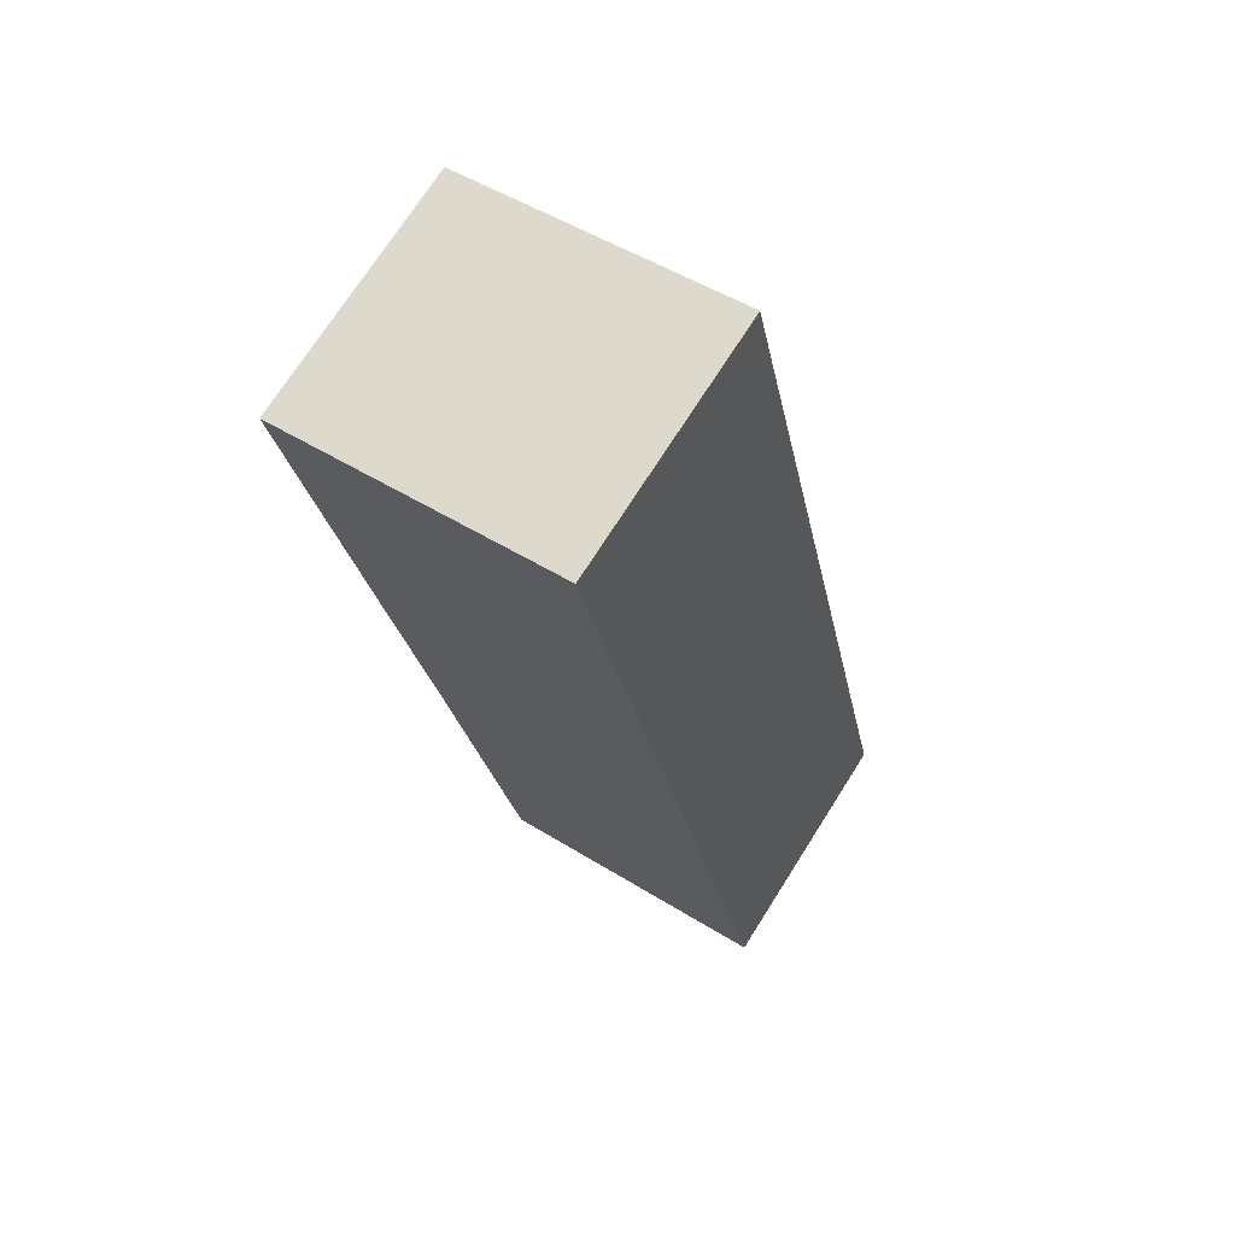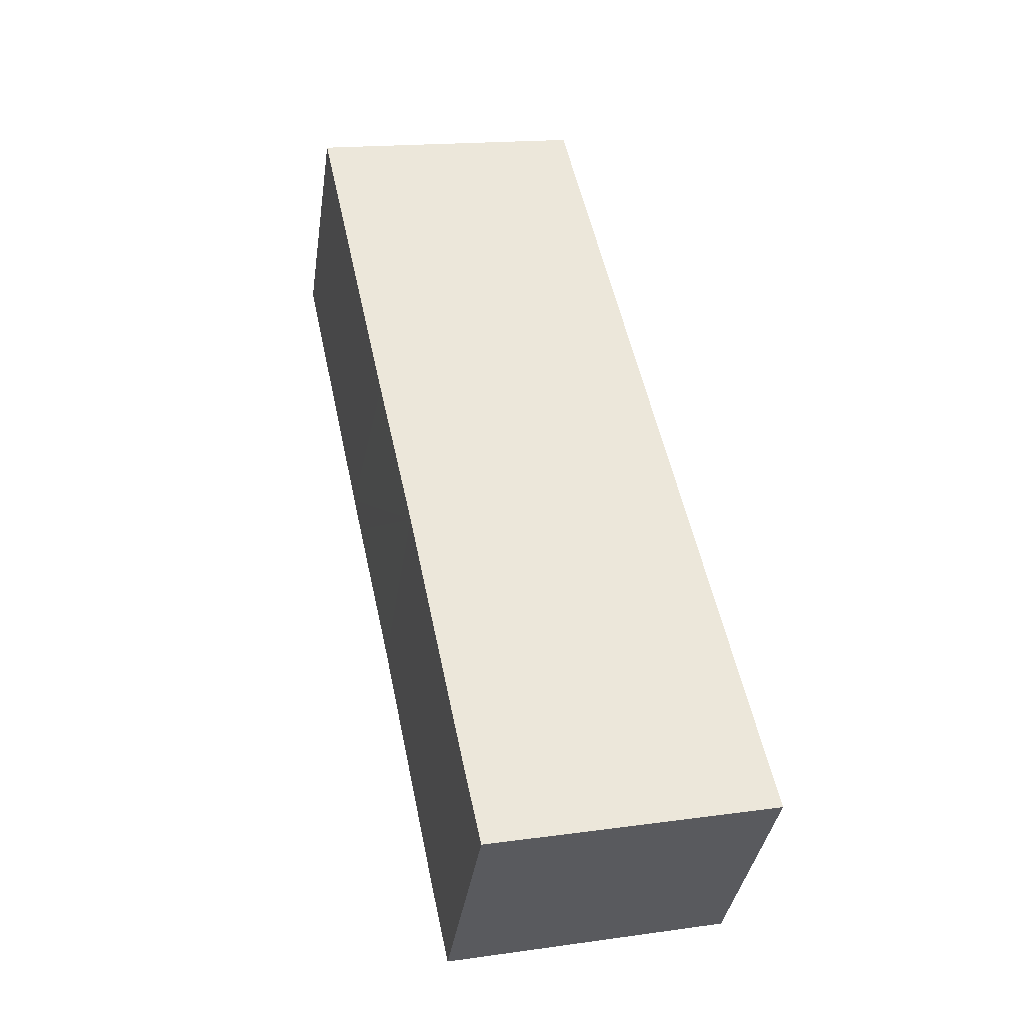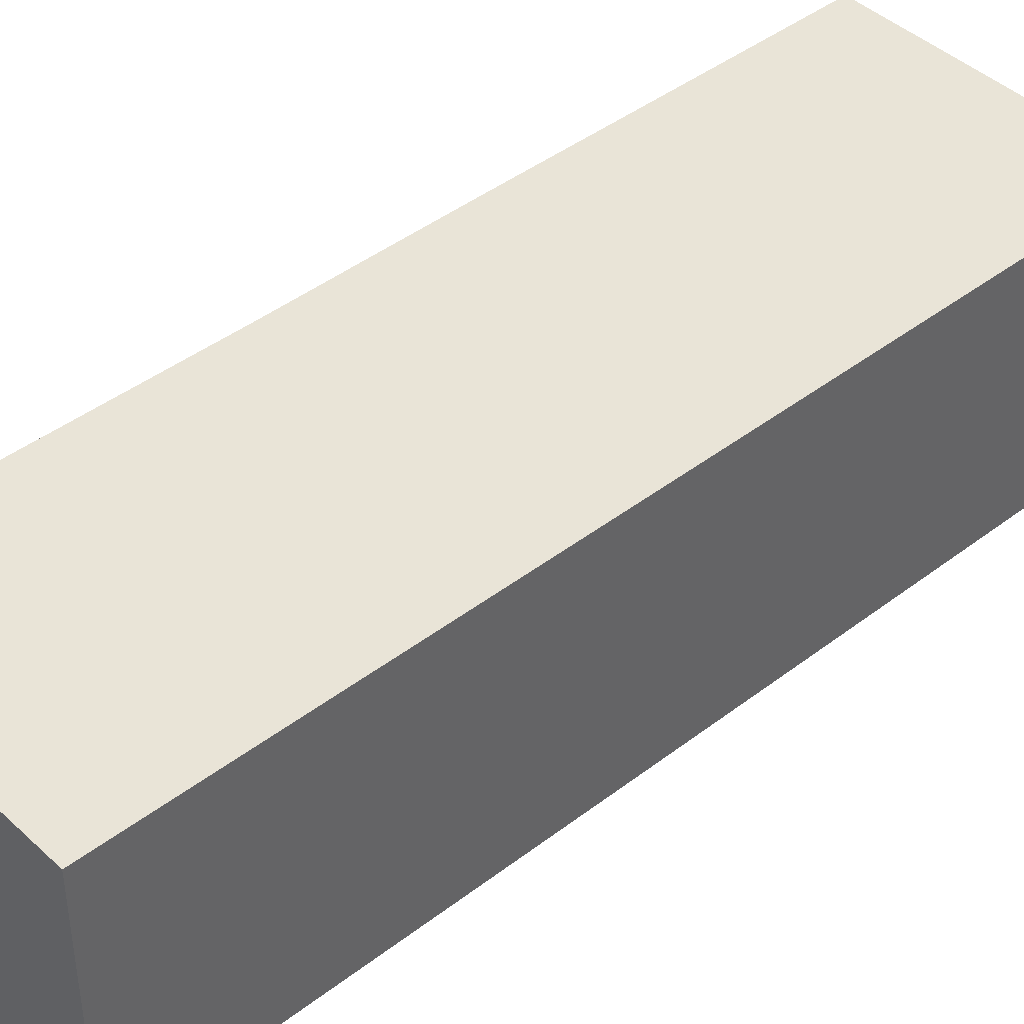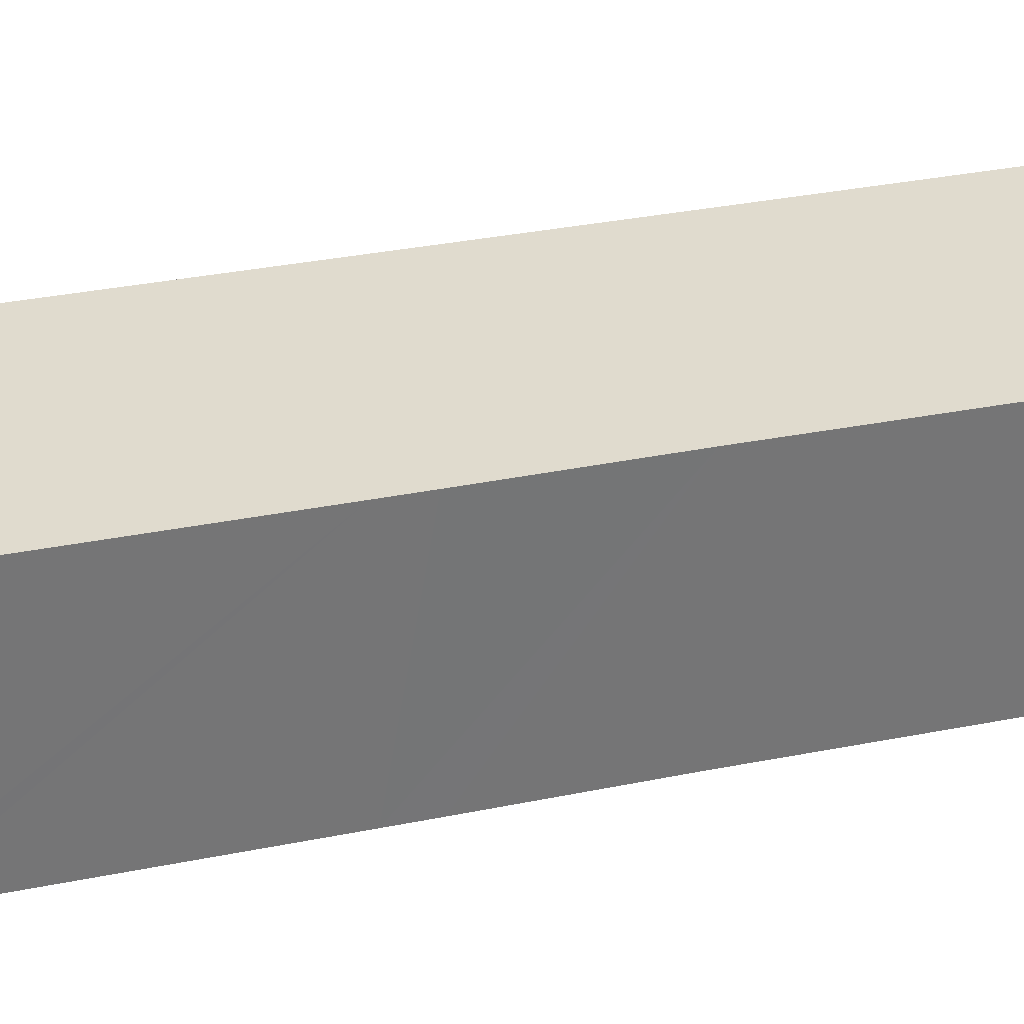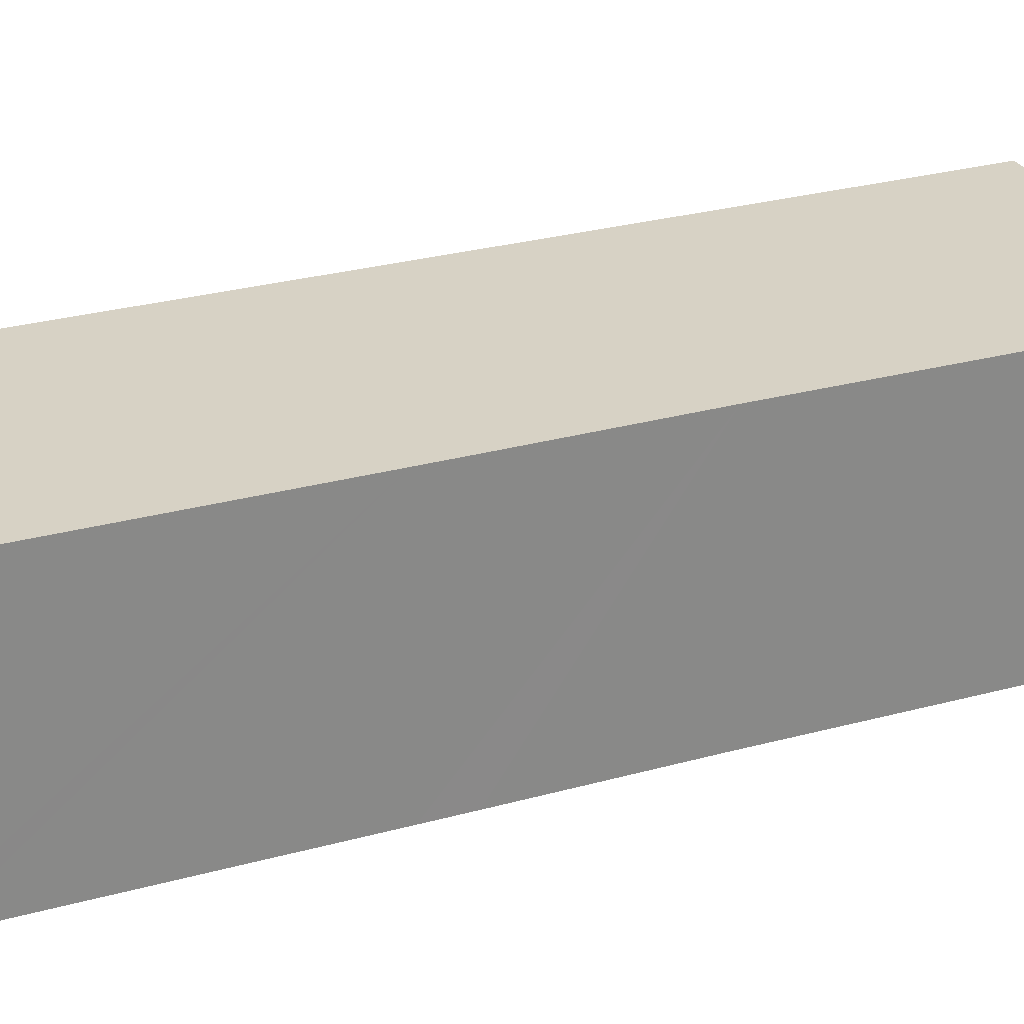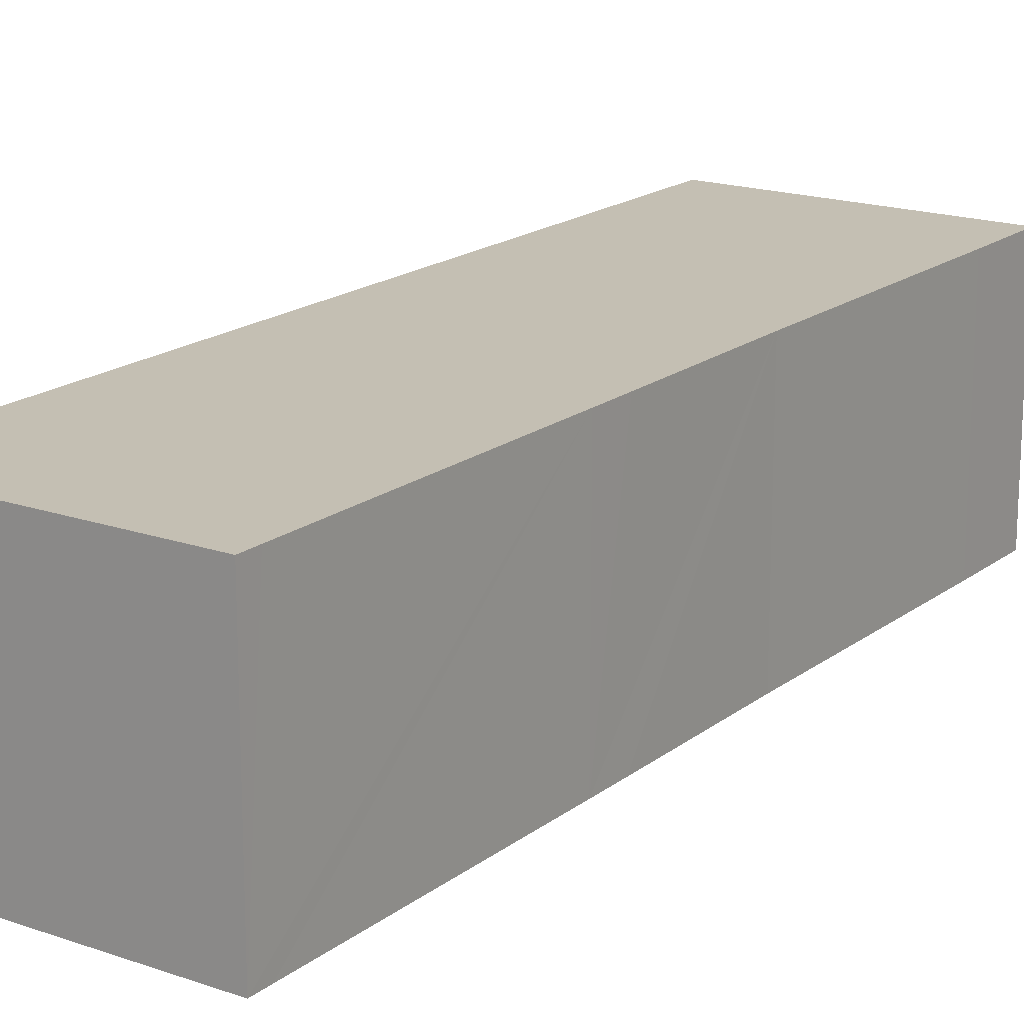
<metadata>
{"format":"obj","ext":"obj","renderer":"f3d","projection":"perspective","resolution":1024,"background":"white","views":[{"elev":72.2,"azim":-147.6,"up":"+Z"},{"elev":-37.7,"azim":171.5,"up":"+Z"},{"elev":42.9,"azim":-120.2,"up":"+Y"},{"elev":33.7,"azim":86.7,"up":"+Y"},{"elev":27.3,"azim":78.9,"up":"+Y"},{"elev":17.8,"azim":46.7,"up":"+Y"}]}
</metadata>
<code>
v  9.552 11.16 -2.064
v  13.55 11.16 1.014
v  12.73 11.16 -2.752
v  0 11.16 6.833e-16
v  8.67 11.16 40.11
v  16.12 11.16 13.37
v  17.79 11.16 20.99
v  18.2 11.16 22.88
v  21.1 11.16 36.44
v  9.552 11.16 39.92
v  21.3 11.16 37.38
v  21.3 -2.289e-15 37.38
v  21.1 -2.231e-15 36.44
v  18.2 -1.401e-15 22.88
v  17.79 -1.285e-15 20.99
v  16.12 -8.189e-16 13.37
v  13.55 -6.209e-17 1.014
v  12.73 1.685e-16 -2.752
v  0 0 0
v  9.552 1.264e-16 -2.064
v  8.67 -2.456e-15 40.11
v  9.552 -2.445e-15 39.92
g defaultobject
f 1 2 3
f 2 1 4
f 2 4 5
f 2 5 6
f 6 5 7
f 7 5 8
f 8 5 9
f 9 5 10
f 9 10 11
f 12 9 11
f 9 12 8
f 8 12 13
f 8 13 14
f 8 14 7
f 7 14 6
f 6 14 15
f 6 15 16
f 6 16 2
f 2 16 17
f 2 17 3
f 3 17 18
f 18 1 3
f 1 18 4
f 4 18 19
f 19 18 20
f 19 5 4
f 5 19 21
f 10 12 11
f 12 10 5
f 12 5 22
f 22 5 21
f 17 20 18
f 20 17 19
f 19 17 21
f 21 17 16
f 21 16 15
f 21 15 14
f 21 14 13
f 21 13 22
f 22 13 12

</code>
